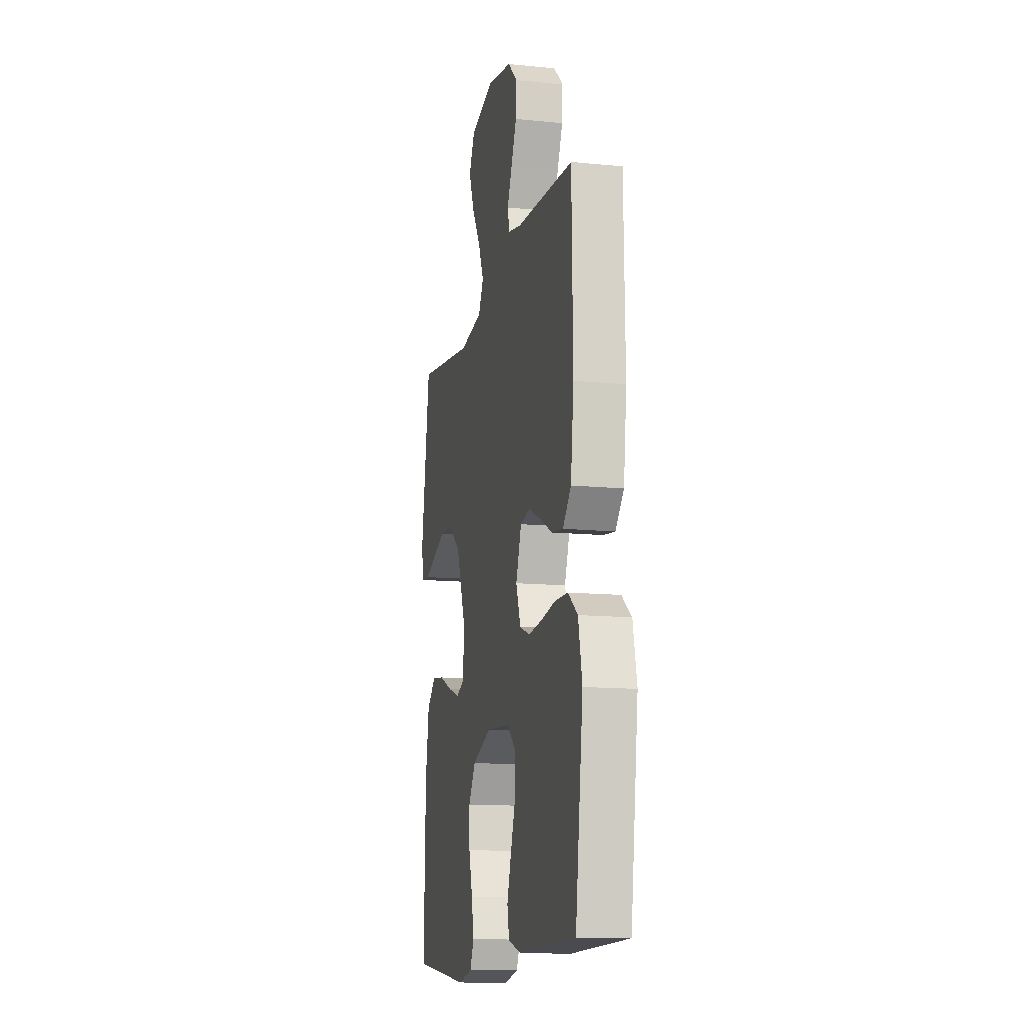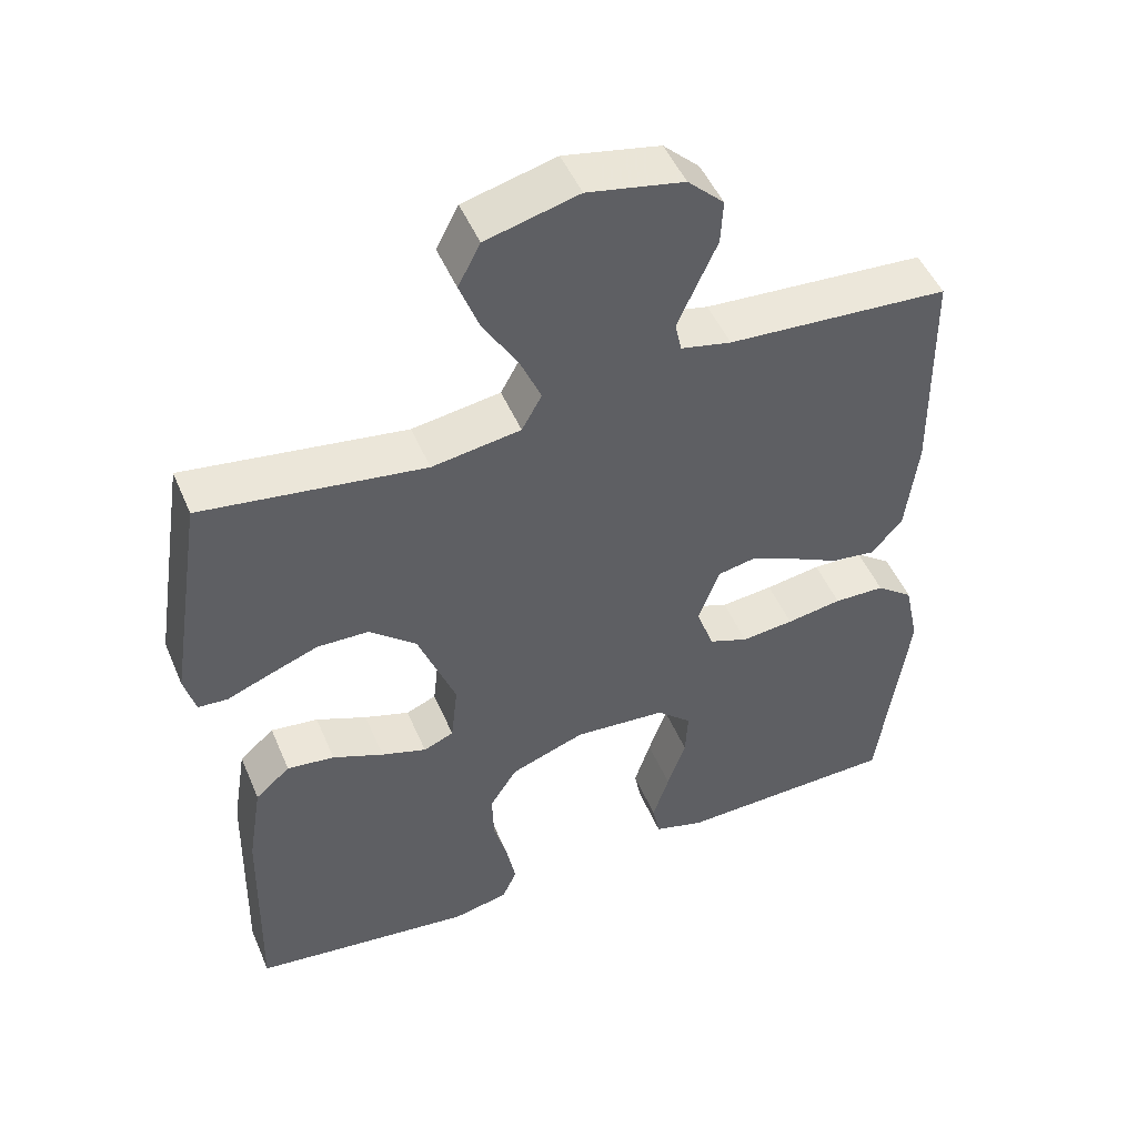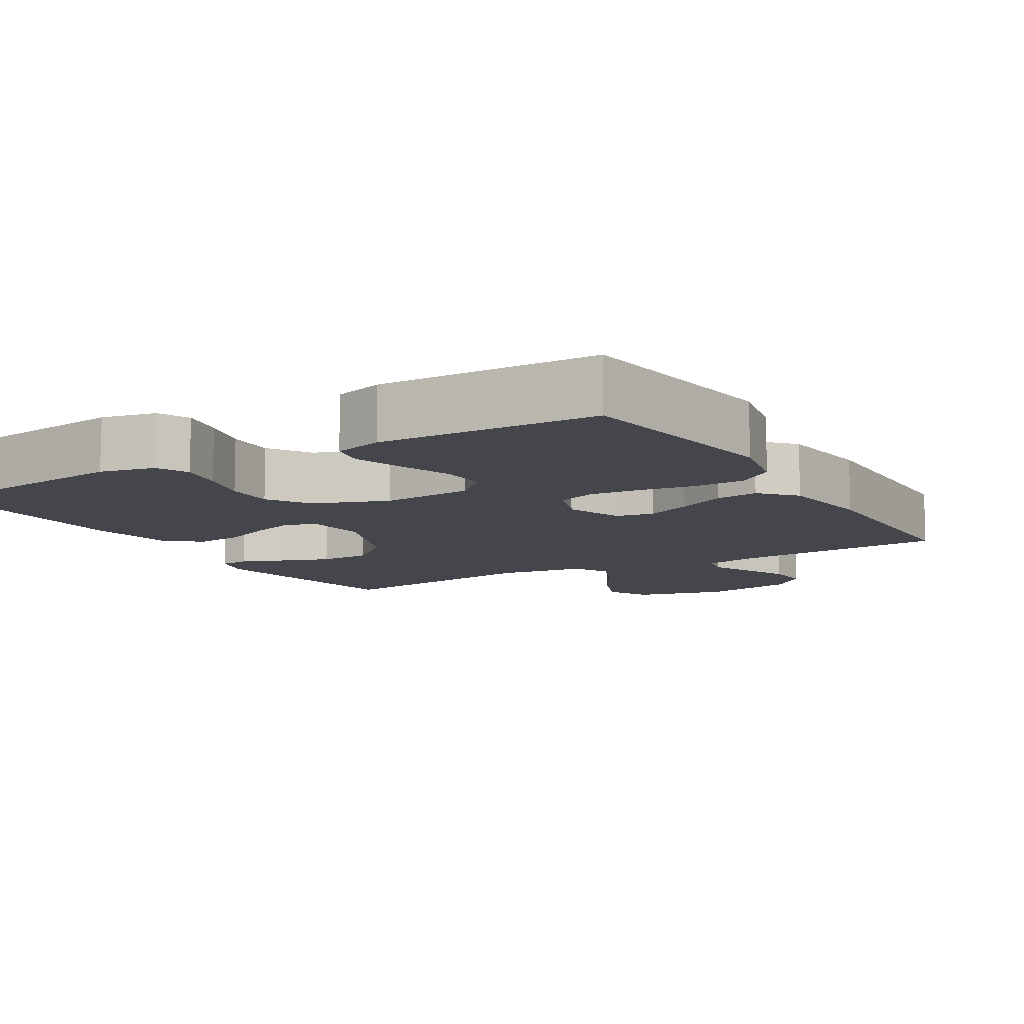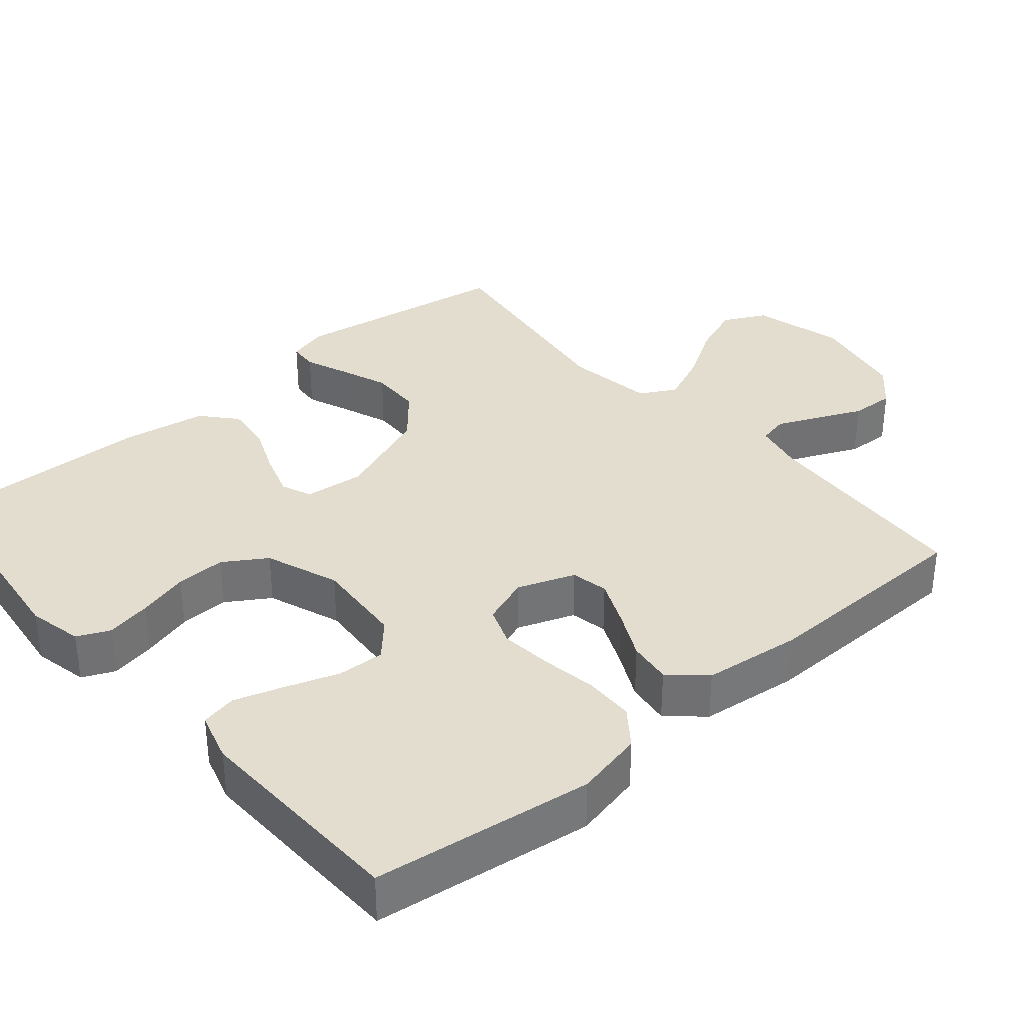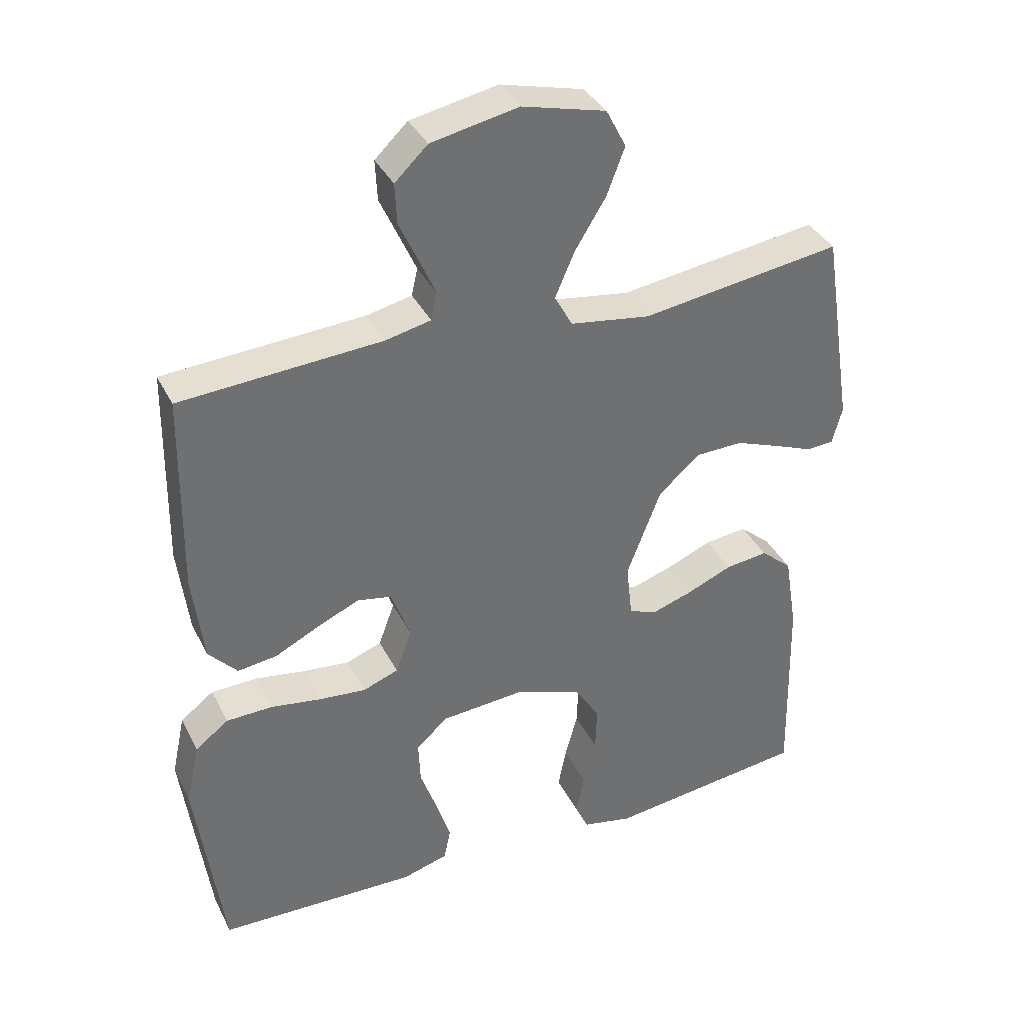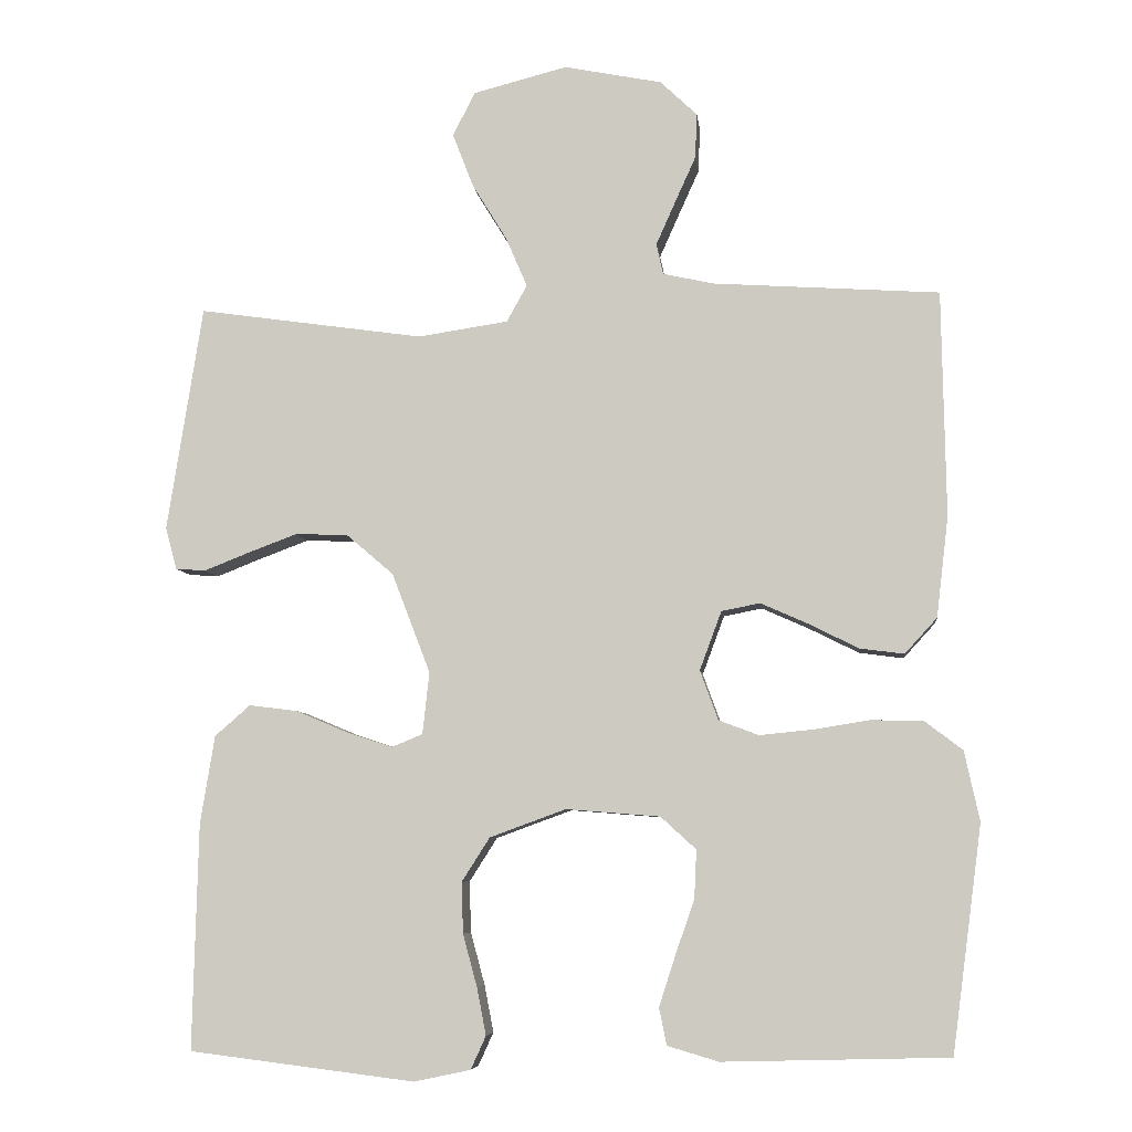
<metadata>
{"format":"obj","ext":"obj","renderer":"f3d","projection":"perspective","resolution":1024,"background":"white","views":[{"elev":-13.1,"azim":-102.8,"up":"+Z"},{"elev":49.0,"azim":157.5,"up":"+Z"},{"elev":-10.1,"azim":-149.2,"up":"+Y"},{"elev":34.8,"azim":-130.7,"up":"+Y"},{"elev":36.8,"azim":-24.1,"up":"+Z"},{"elev":-6.8,"azim":-173.6,"up":"+Z"}]}
</metadata>
<code>
v -0.5 0.07 -0.5
v -0.54 0.07 -0.2
v -0.52 0.07 -0.107
v -0.47 0.07 -0.069
v -0.401 0.07 -0.067
v -0.326 0.07 -0.079
v -0.255 0.07 -0.086
v -0.202 0.07 -0.066
v -0.178 0.07 0
v -0.207 0.07 0.078
v -0.258 0.07 0.088
v -0.321 0.07 0.06
v -0.387 0.07 0.027
v -0.446 0.07 0.019
v -0.489 0.07 0.066
v -0.505 0.07 0.2
v -0.5 0.07 0.5
v -0.2 0.07 0.52
v -0.132 0.07 0.535
v -0.123 0.07 0.576
v -0.148 0.07 0.632
v -0.176 0.07 0.694
v -0.179 0.07 0.754
v -0.13 0.07 0.801
v 0 0.07 0.827
v 0.125 0.07 0.795
v 0.155 0.07 0.737
v 0.128 0.07 0.666
v 0.082 0.07 0.591
v 0.053 0.07 0.524
v 0.08 0.07 0.475
v 0.2 0.07 0.457
v 0.5 0.07 0.5
v 0.547 0.07 0.2
v 0.532 0.07 0.144
v 0.492 0.07 0.141
v 0.434 0.07 0.164
v 0.367 0.07 0.189
v 0.297 0.07 0.187
v 0.234 0.07 0.133
v 0.183 0.07 0
v 0.192 0.07 -0.082
v 0.233 0.07 -0.099
v 0.294 0.07 -0.079
v 0.363 0.07 -0.05
v 0.427 0.07 -0.042
v 0.474 0.07 -0.083
v 0.493 0.07 -0.2
v 0.5 0.07 -0.5
v 0.2 0.07 -0.537
v 0.125 0.07 -0.521
v 0.105 0.07 -0.477
v 0.117 0.07 -0.415
v 0.136 0.07 -0.345
v 0.138 0.07 -0.277
v 0.101 0.07 -0.219
v 0 0.07 -0.182
v -0.125 0.07 -0.192
v -0.172 0.07 -0.235
v -0.169 0.07 -0.299
v -0.144 0.07 -0.371
v -0.122 0.07 -0.439
v -0.132 0.07 -0.488
v -0.2 0.07 -0.508
v -0.5 0 -0.5
v -0.54 0 -0.2
v -0.52 0 -0.107
v -0.47 0 -0.069
v -0.401 0 -0.067
v -0.326 0 -0.079
v -0.255 0 -0.086
v -0.202 0 -0.066
v -0.178 0 0
v -0.207 0 0.078
v -0.258 0 0.088
v -0.321 0 0.06
v -0.387 0 0.027
v -0.446 0 0.019
v -0.489 0 0.066
v -0.505 0 0.2
v -0.5 0 0.5
v -0.2 0 0.52
v -0.132 0 0.535
v -0.123 0 0.576
v -0.148 0 0.632
v -0.176 0 0.694
v -0.179 0 0.754
v -0.13 0 0.801
v 0 0 0.827
v 0.125 0 0.795
v 0.155 0 0.737
v 0.128 0 0.666
v 0.082 0 0.591
v 0.053 0 0.524
v 0.08 0 0.475
v 0.2 0 0.457
v 0.5 0 0.5
v 0.547 0 0.2
v 0.532 0 0.144
v 0.492 0 0.141
v 0.434 0 0.164
v 0.367 0 0.189
v 0.297 0 0.187
v 0.234 0 0.133
v 0.183 0 0
v 0.192 0 -0.082
v 0.233 0 -0.099
v 0.294 0 -0.079
v 0.363 0 -0.05
v 0.427 0 -0.042
v 0.474 0 -0.083
v 0.493 0 -0.2
v 0.5 0 -0.5
v 0.2 0 -0.537
v 0.125 0 -0.521
v 0.105 0 -0.477
v 0.117 0 -0.415
v 0.136 0 -0.345
v 0.138 0 -0.277
v 0.101 0 -0.219
v 0 0 -0.182
v -0.125 0 -0.192
v -0.172 0 -0.235
v -0.169 0 -0.299
v -0.144 0 -0.371
v -0.122 0 -0.439
v -0.132 0 -0.488
v -0.2 0 -0.508
f 60 61 62 63
f 60 63 64 1
f 51 52 53 54
f 49 50 51 54
f 49 54 55
f 48 49 55 56
f 44 45 46 47
f 43 44 47 48
f 34 35 36 37
f 32 33 34 37
f 31 32 37 38
f 26 27 28 29
f 26 29 30
f 25 26 30
f 24 25 30
f 21 22 23 24
f 20 21 24 30
f 19 20 30 31
f 15 16 17 18
f 12 13 14 15
f 11 12 15 18
f 10 11 18 19
f 3 4 5 6
f 3 6 7
f 2 3 7
f 59 60 1 2
f 58 59 2 7
f 57 58 7 8
f 43 48 56 57
f 42 43 57 8
f 41 42 8 9
f 40 41 9 10
f 39 40 10 19
f 19 31 38 39
f 127 126 125 124
f 65 128 127 124
f 118 117 116 115
f 118 115 114 113
f 119 118 113
f 120 119 113 112
f 111 110 109 108
f 112 111 108 107
f 101 100 99 98
f 101 98 97 96
f 102 101 96 95
f 93 92 91 90
f 94 93 90
f 94 90 89
f 94 89 88
f 88 87 86 85
f 94 88 85 84
f 95 94 84 83
f 82 81 80 79
f 79 78 77 76
f 82 79 76 75
f 83 82 75 74
f 70 69 68 67
f 71 70 67
f 71 67 66
f 66 65 124 123
f 71 66 123 122
f 72 71 122 121
f 121 120 112 107
f 72 121 107 106
f 73 72 106 105
f 74 73 105 104
f 83 74 104 103
f 103 102 95 83
f 1 65 66 2
f 2 66 67 3
f 3 67 68 4
f 4 68 69 5
f 5 69 70 6
f 6 70 71 7
f 7 71 72 8
f 8 72 73 9
f 9 73 74 10
f 10 74 75 11
f 11 75 76 12
f 12 76 77 13
f 13 77 78 14
f 14 78 79 15
f 15 79 80 16
f 16 80 81 17
f 17 81 82 18
f 18 82 83 19
f 19 83 84 20
f 20 84 85 21
f 21 85 86 22
f 22 86 87 23
f 23 87 88 24
f 24 88 89 25
f 25 89 90 26
f 26 90 91 27
f 27 91 92 28
f 28 92 93 29
f 29 93 94 30
f 30 94 95 31
f 31 95 96 32
f 32 96 97 33
f 33 97 98 34
f 34 98 99 35
f 35 99 100 36
f 36 100 101 37
f 37 101 102 38
f 38 102 103 39
f 39 103 104 40
f 40 104 105 41
f 41 105 106 42
f 42 106 107 43
f 43 107 108 44
f 44 108 109 45
f 45 109 110 46
f 46 110 111 47
f 47 111 112 48
f 48 112 113 49
f 49 113 114 50
f 50 114 115 51
f 51 115 116 52
f 52 116 117 53
f 53 117 118 54
f 54 118 119 55
f 55 119 120 56
f 56 120 121 57
f 57 121 122 58
f 58 122 123 59
f 59 123 124 60
f 60 124 125 61
f 61 125 126 62
f 62 126 127 63
f 63 127 128 64
f 64 128 65 1

</code>
